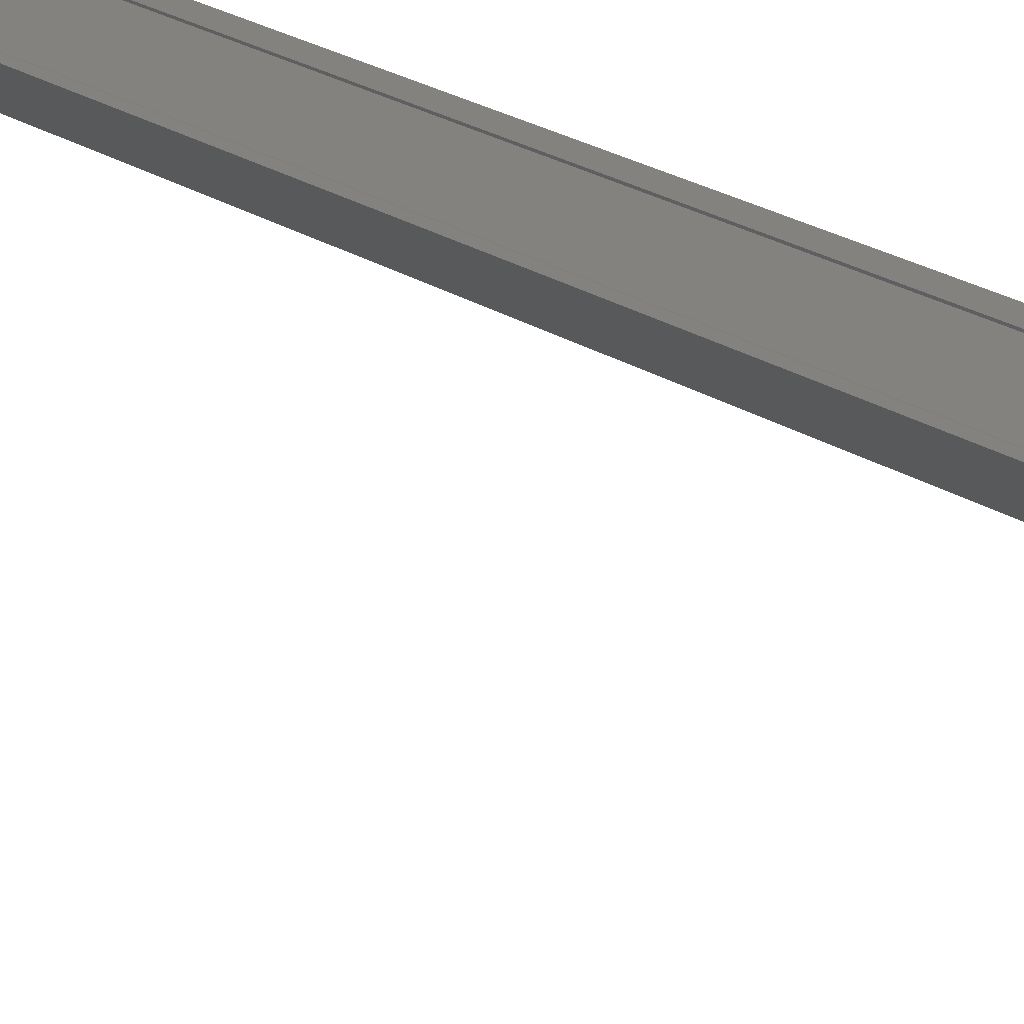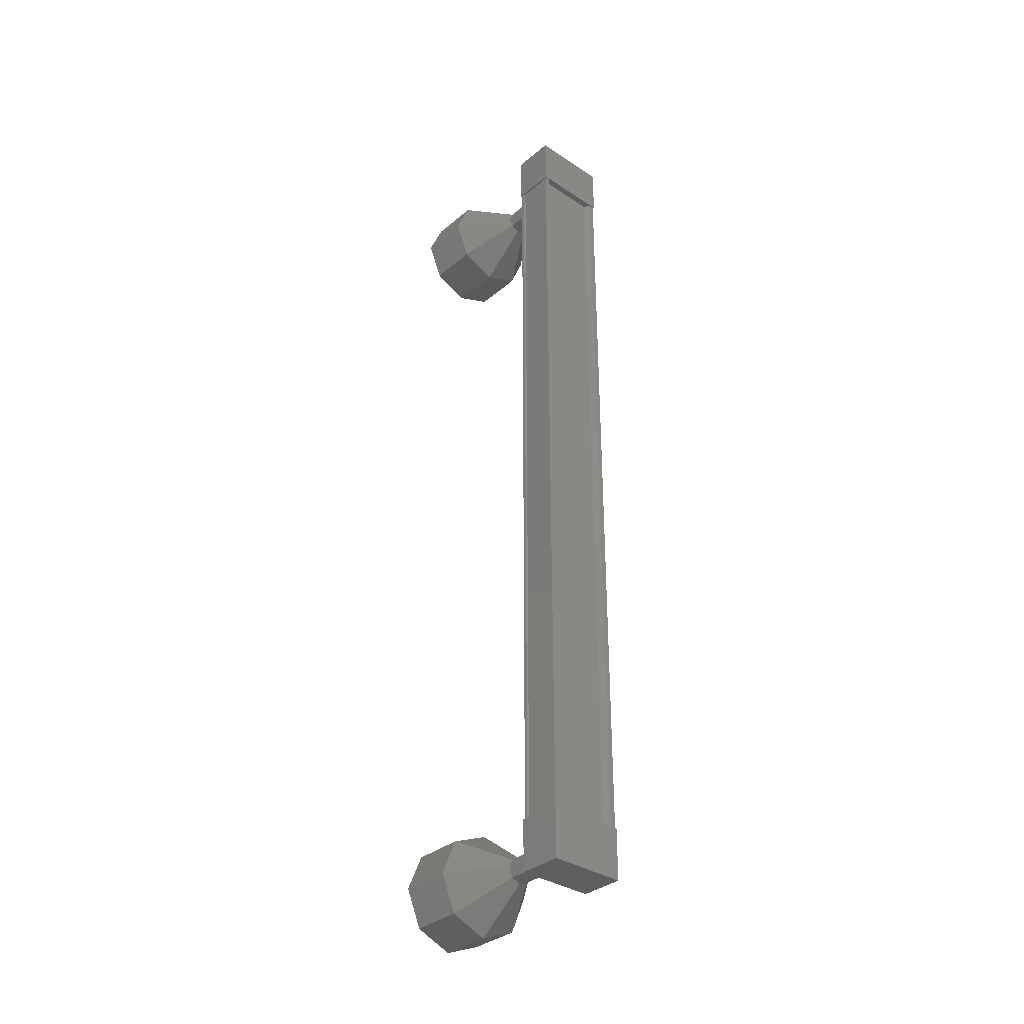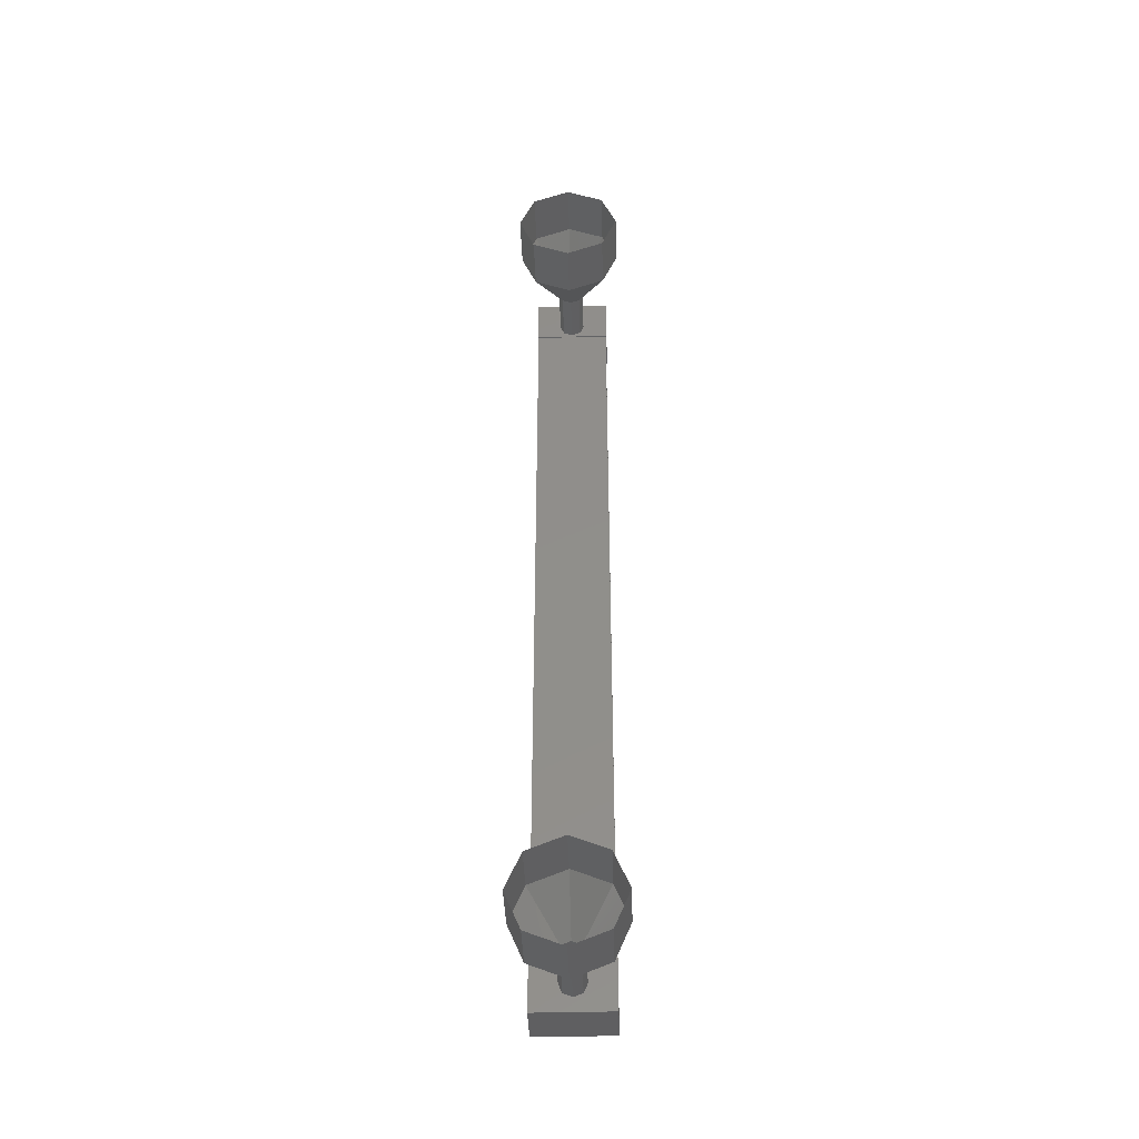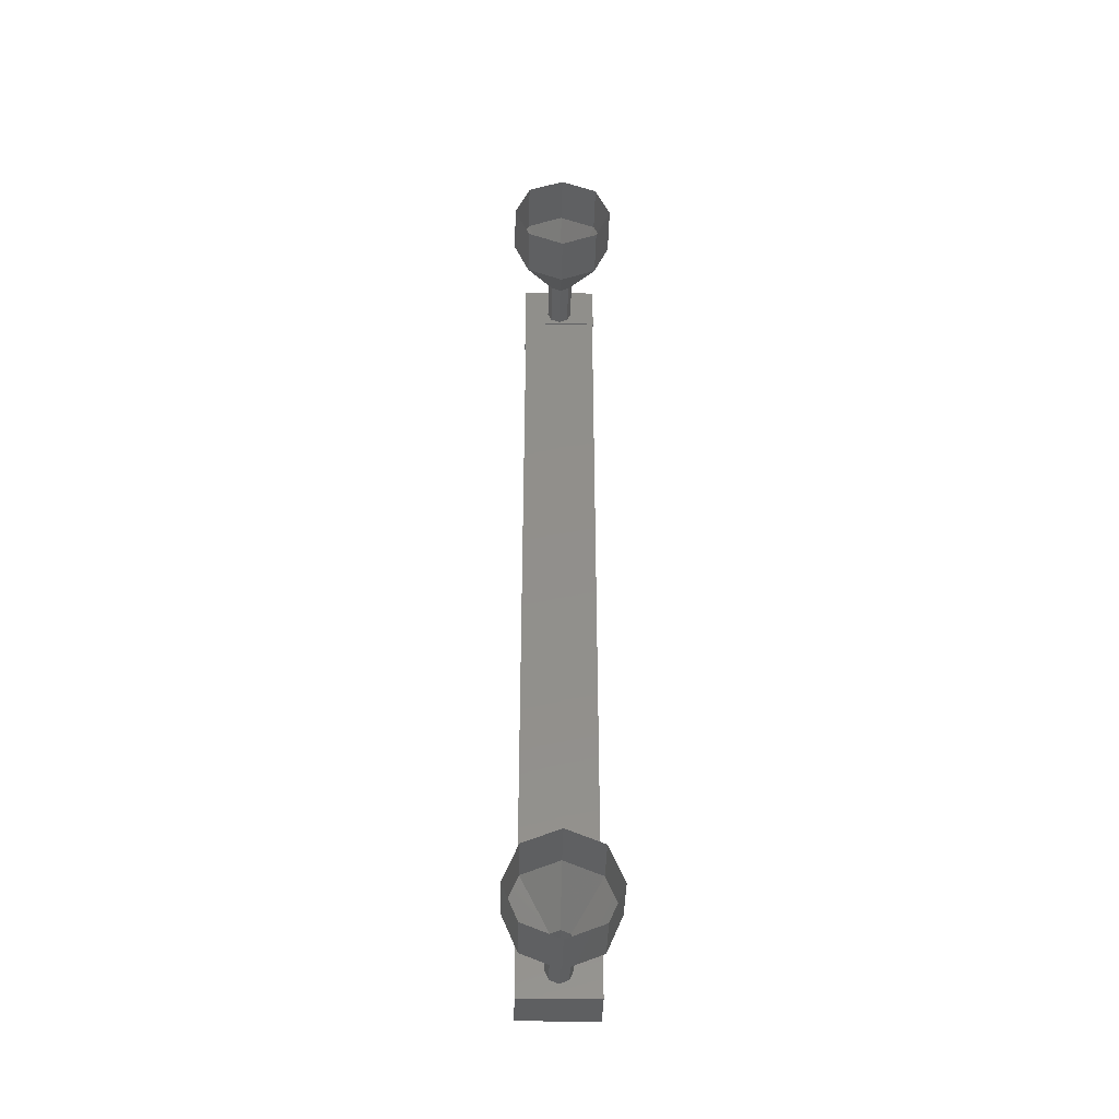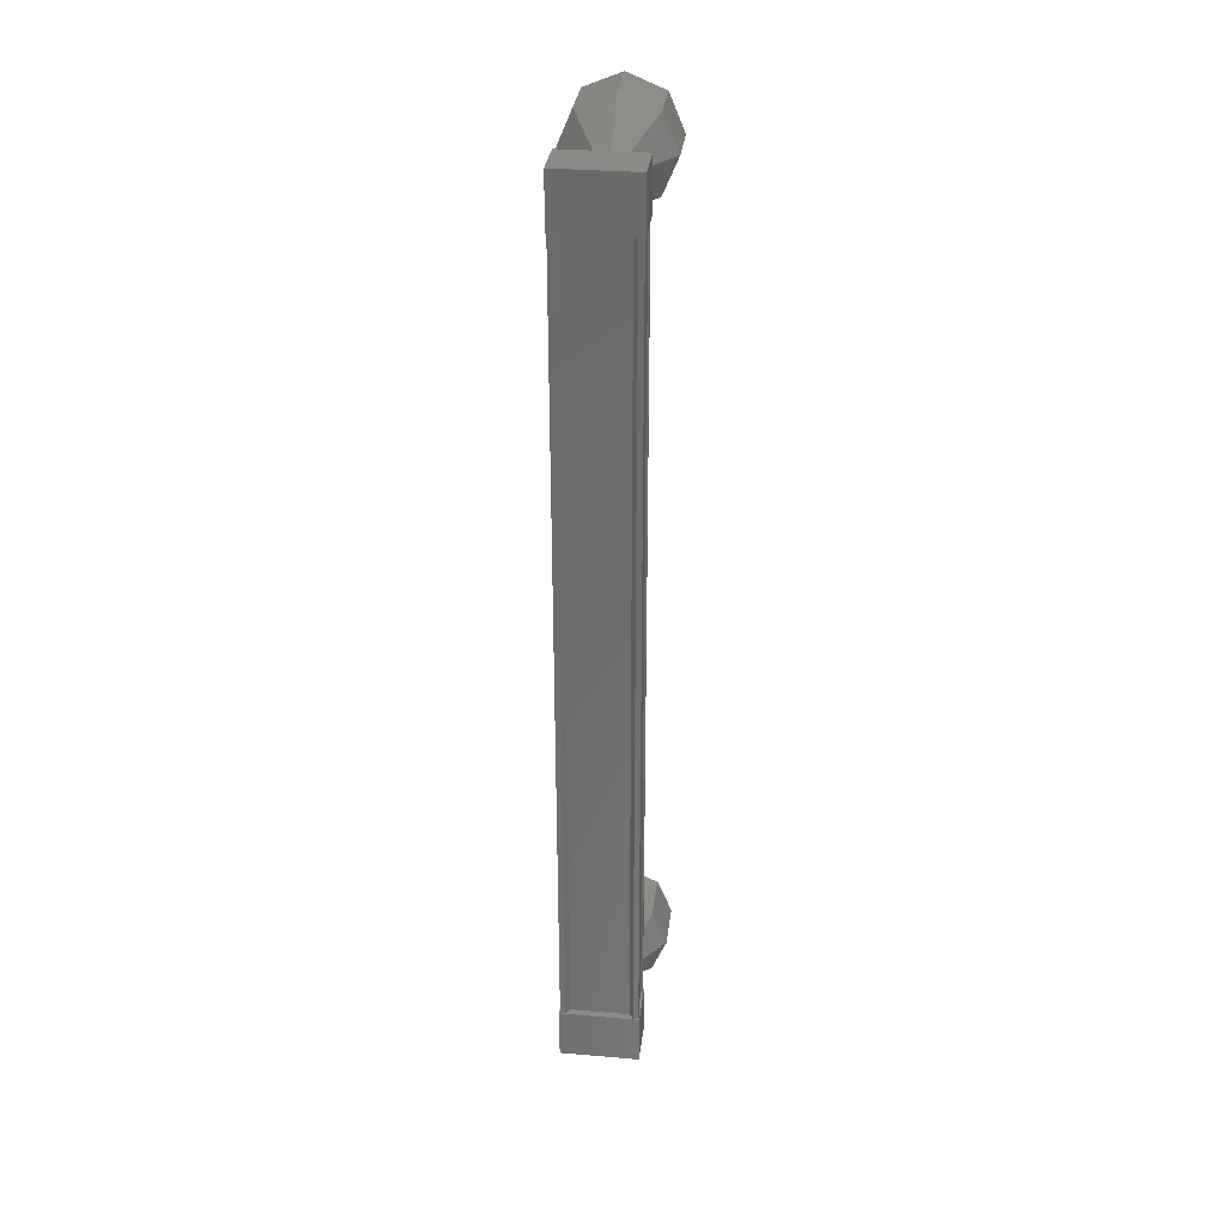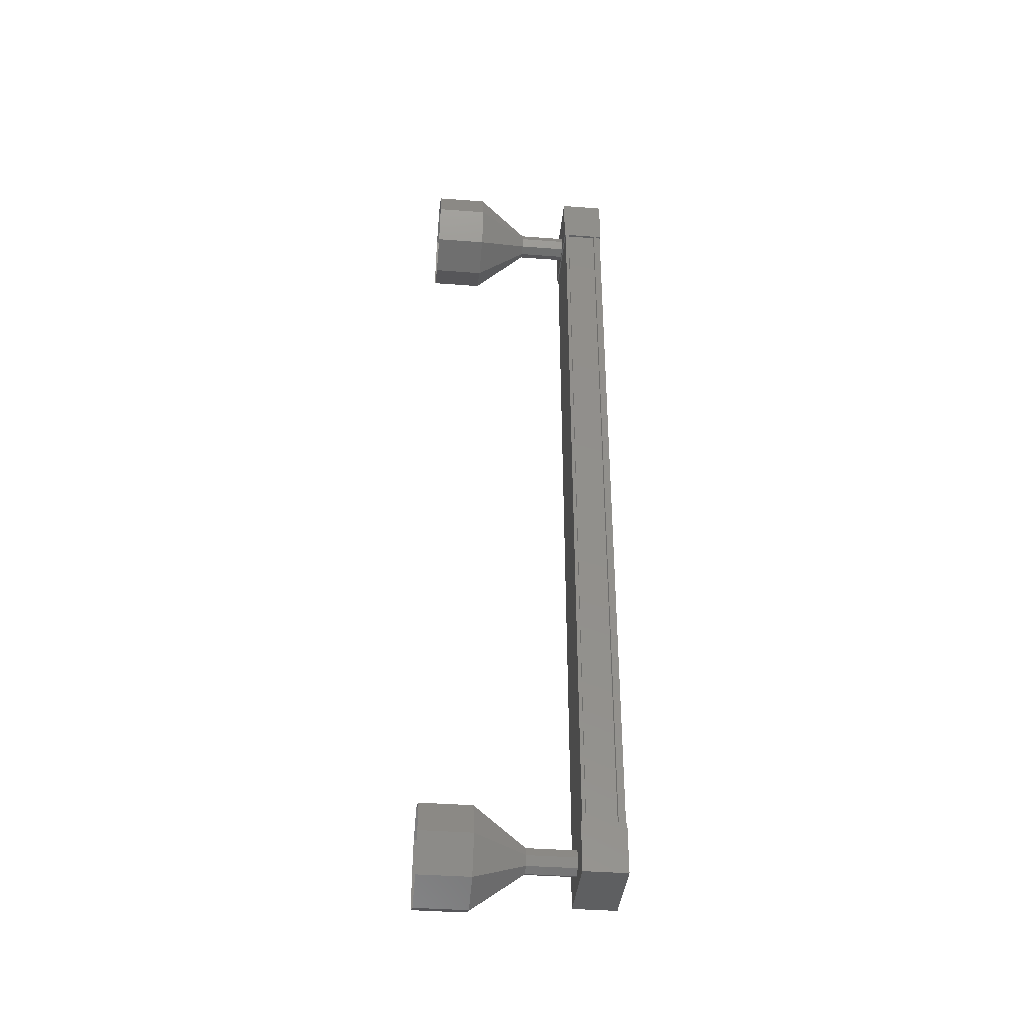
<metadata>
{"format":"stl","ext":"stl","renderer":"f3d","projection":"perspective","resolution":1024,"background":"white","views":[{"elev":21.0,"azim":140.4,"up":"+Z"},{"elev":-34.4,"azim":-81.8,"up":"+Y"},{"elev":-41.0,"azim":141.8,"up":"+Y"},{"elev":-39.6,"azim":138.6,"up":"+Y"},{"elev":31.8,"azim":-33.2,"up":"+Y"},{"elev":-38.5,"azim":-135.5,"up":"+Y"}]}
</metadata>
<code>
# stl→obj: 128 verts, 152 faces
v -6.618 135.7 84.88
v -6.75 135.7 84.91
v -6.75 119.1 84.91
v -6.829 119.1 84.84
v -5.772 119.1 85.59
v -5.78 119.1 85.72
v -5.78 135.7 85.72
v -5.701 119.1 85.79
v -5.701 135.7 85.79
v -5.23 119.1 85.23
v -5.23 135.7 85.23
v -5.262 119.1 85.22
v -5.262 135.7 85.22
v -5.632 135.7 85.66
v -6.618 119.1 84.88
v -5.772 135.7 85.59
v -5.616 135.7 85.69
v -5.616 119.1 85.69
v -5.632 119.1 85.66
v -6.854 118.7 84.85
v -5.16 118.7 85.17
v -5.7 118.7 85.81
v -5.7 119.7 85.81
v -6.854 119.7 84.85
v -5.16 119.7 85.17
v -6.314 119.7 84.2
v -6.314 118.7 84.2
v -5.7 135.1 85.81
v -6.854 135.1 84.85
v -5.16 135.1 85.17
v -6.314 135.1 84.2
v -6.314 136.1 84.2
v -6.854 136.1 84.85
v -5.7 136.1 85.81
v -5.16 136.1 85.17
v -6.829 135.7 84.84
v -6.743 135.7 84.74
v -6.743 119.1 84.74
v -6.711 135.7 84.75
v -6.711 119.1 84.75
v -6.341 135.7 84.31
v -6.341 119.1 84.31
v -6.358 135.7 84.28
v -6.358 119.1 84.28
v -6.315 135.7 84.23
v -6.315 119.1 84.23
v -5.188 135.7 85.18
v -5.188 119.1 85.18
v -5.132 135.6 83.97
v -4.489 136.4 83.2
v -5.268 135.6 83.85
v -5.031 136.1 82.75
v -5.324 135.4 83.81
v -5.255 135.4 82.56
v -5.268 135.2 83.85
v -5.031 134.7 82.75
v -5.132 135.1 83.97
v -4.489 134.4 83.2
v -4.997 135.2 84.08
v -3.948 134.7 83.65
v -4.941 135.4 84.13
v -3.723 135.4 83.84
v -4.997 135.6 84.08
v -3.948 136.1 83.65
v -5.769 119.5 84.72
v -5.126 119.5 83.96
v -5.904 119.4 84.61
v -5.261 119.4 83.84
v -5.96 119.2 84.56
v -5.317 119.2 83.8
v -5.904 119 84.61
v -5.261 119 83.84
v -5.769 119 84.72
v -5.126 119 83.96
v -5.633 119 84.84
v -4.99 119 84.07
v -5.577 119.2 84.88
v -4.934 119.2 84.12
v -5.633 119.4 84.84
v -4.99 119.4 84.07
v -4.489 120.2 83.2
v -3.847 120.2 82.43
v -5.031 119.9 82.75
v -4.388 119.9 81.98
v -5.255 119.2 82.56
v -4.613 119.2 81.79
v -5.031 118.5 82.75
v -4.388 118.5 81.98
v -4.489 118.2 83.2
v -3.847 118.2 82.43
v -3.948 118.5 83.65
v -3.305 118.5 82.89
v -3.723 119.2 83.84
v -3.081 119.2 83.08
v -3.948 119.9 83.65
v -3.305 119.9 82.89
v -5.132 119.5 83.97
v -5.268 119.4 83.85
v -5.324 119.2 83.81
v -5.268 119 83.85
v -5.132 119 83.97
v -4.997 119 84.08
v -4.941 119.2 84.13
v -4.997 119.4 84.08
v -5.769 135.6 84.72
v -5.126 135.6 83.96
v -5.904 135.6 84.61
v -5.261 135.6 83.84
v -5.96 135.4 84.56
v -5.317 135.4 83.8
v -5.904 135.2 84.61
v -5.261 135.2 83.84
v -5.769 135.1 84.72
v -5.126 135.1 83.96
v -5.633 135.2 84.84
v -4.99 135.2 84.07
v -5.577 135.4 84.88
v -4.934 135.4 84.12
v -5.633 135.6 84.84
v -4.99 135.6 84.07
v -3.305 136.1 82.89
v -3.847 136.4 82.43
v -4.388 136.1 81.98
v -4.613 135.4 81.79
v -4.388 134.7 81.98
v -3.847 134.4 82.43
v -3.305 134.7 82.89
v -3.081 135.4 83.08
f 1 2 3
f 3 2 4
f 5 6 7
f 7 6 8
f 8 9 7
f 10 11 12
f 12 11 13
f 13 14 12
f 3 15 1
f 1 15 5
f 5 16 1
f 7 16 5
f 9 8 17
f 17 8 18
f 18 14 17
f 19 14 18
f 12 14 19
f 20 21 22
f 22 21 23
f 23 24 22
f 25 24 23
f 26 24 25
f 25 21 26
f 26 21 27
f 27 21 20
f 20 24 27
f 22 24 20
f 28 29 30
f 30 29 31
f 31 32 30
f 29 32 31
f 33 32 29
f 29 34 33
f 33 34 32
f 32 34 35
f 35 30 32
f 34 30 35
f 28 30 34
f 34 29 28
f 2 36 4
f 4 36 37
f 37 38 4
f 39 38 37
f 40 38 39
f 39 41 40
f 40 41 42
f 42 41 43
f 43 44 42
f 45 44 43
f 46 44 45
f 45 47 46
f 46 47 48
f 48 47 10
f 25 23 21
f 24 26 27
f 47 11 10
f 49 50 51
f 51 50 52
f 52 53 51
f 54 53 52
f 55 53 54
f 54 56 55
f 55 56 57
f 57 56 58
f 58 59 57
f 60 59 58
f 61 59 60
f 60 62 61
f 61 62 63
f 63 62 64
f 64 49 63
f 50 49 64
f 65 66 67
f 67 66 68
f 68 69 67
f 70 69 68
f 71 69 70
f 70 72 71
f 71 72 73
f 73 72 74
f 74 75 73
f 76 75 74
f 77 75 76
f 76 78 77
f 77 78 79
f 79 78 80
f 80 65 79
f 66 65 80
f 81 82 83
f 83 82 84
f 84 85 83
f 86 85 84
f 87 85 86
f 86 88 87
f 87 88 89
f 89 88 90
f 90 91 89
f 92 91 90
f 93 91 92
f 92 94 93
f 93 94 95
f 95 94 96
f 96 81 95
f 82 81 96
f 97 81 98
f 98 81 83
f 83 99 98
f 85 99 83
f 100 99 85
f 85 87 100
f 100 87 101
f 101 87 89
f 89 102 101
f 91 102 89
f 103 102 91
f 91 93 103
f 103 93 104
f 104 93 95
f 95 97 104
f 81 97 95
f 105 106 107
f 107 106 108
f 108 109 107
f 110 109 108
f 111 109 110
f 110 112 111
f 111 112 113
f 113 112 114
f 114 115 113
f 116 115 114
f 117 115 116
f 116 118 117
f 117 118 119
f 119 118 120
f 120 105 119
f 106 105 120
f 64 121 50
f 50 121 122
f 122 52 50
f 123 52 122
f 54 52 123
f 123 124 54
f 54 124 56
f 56 124 125
f 125 58 56
f 126 58 125
f 60 58 126
f 126 127 60
f 60 127 62
f 62 127 128
f 128 64 62
f 121 64 128

</code>
